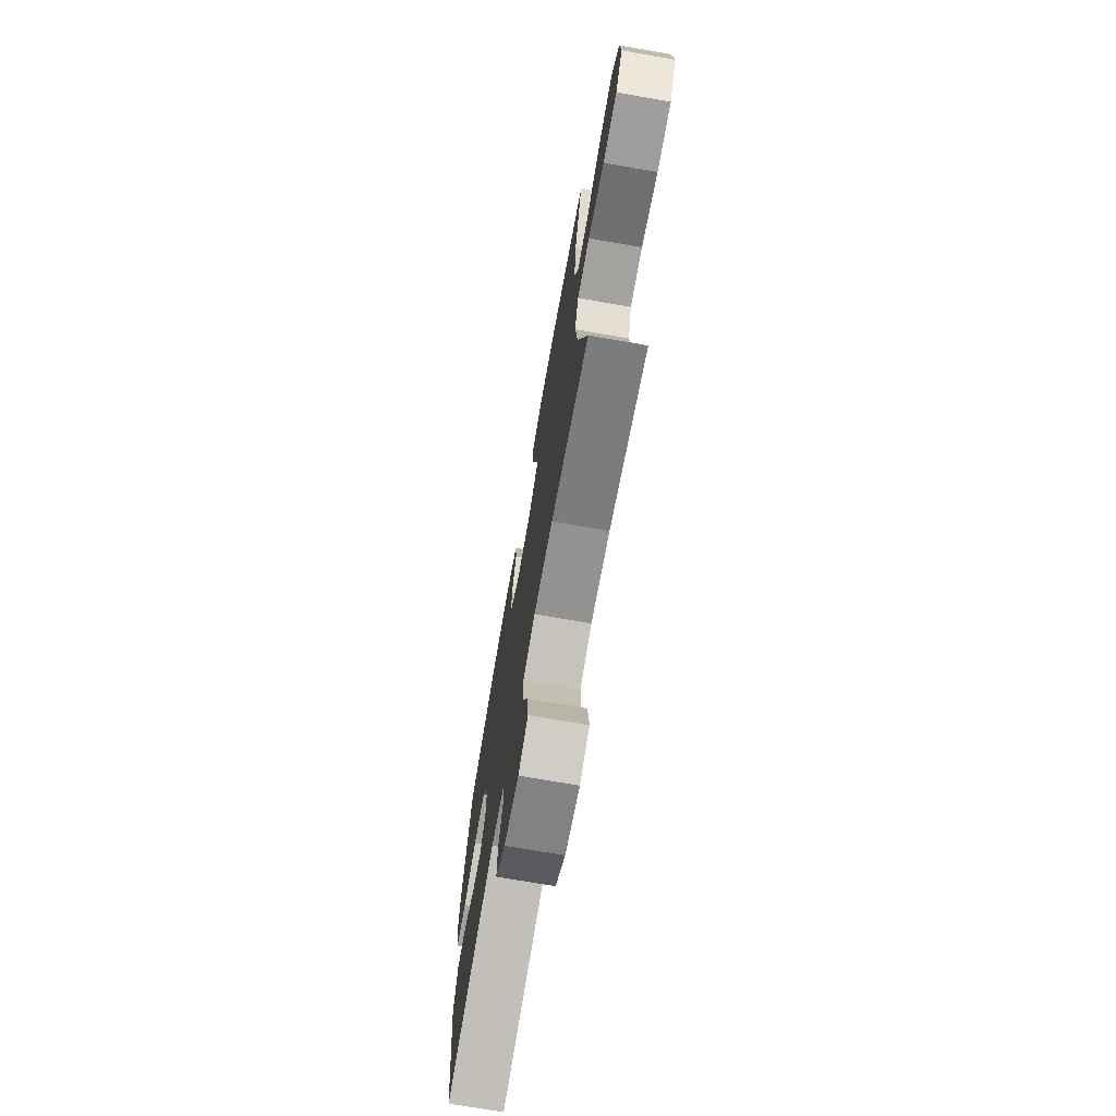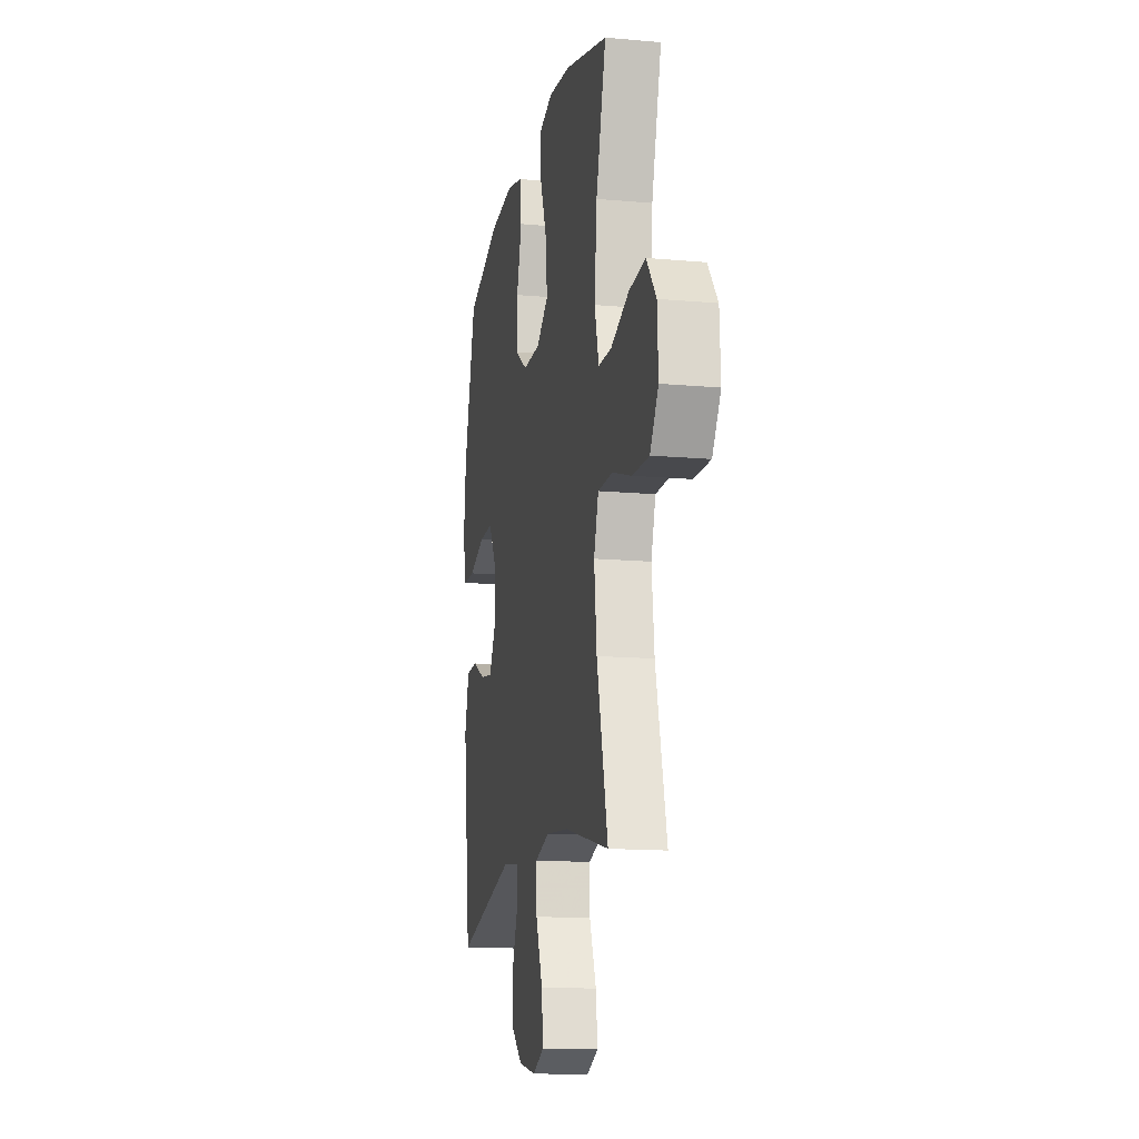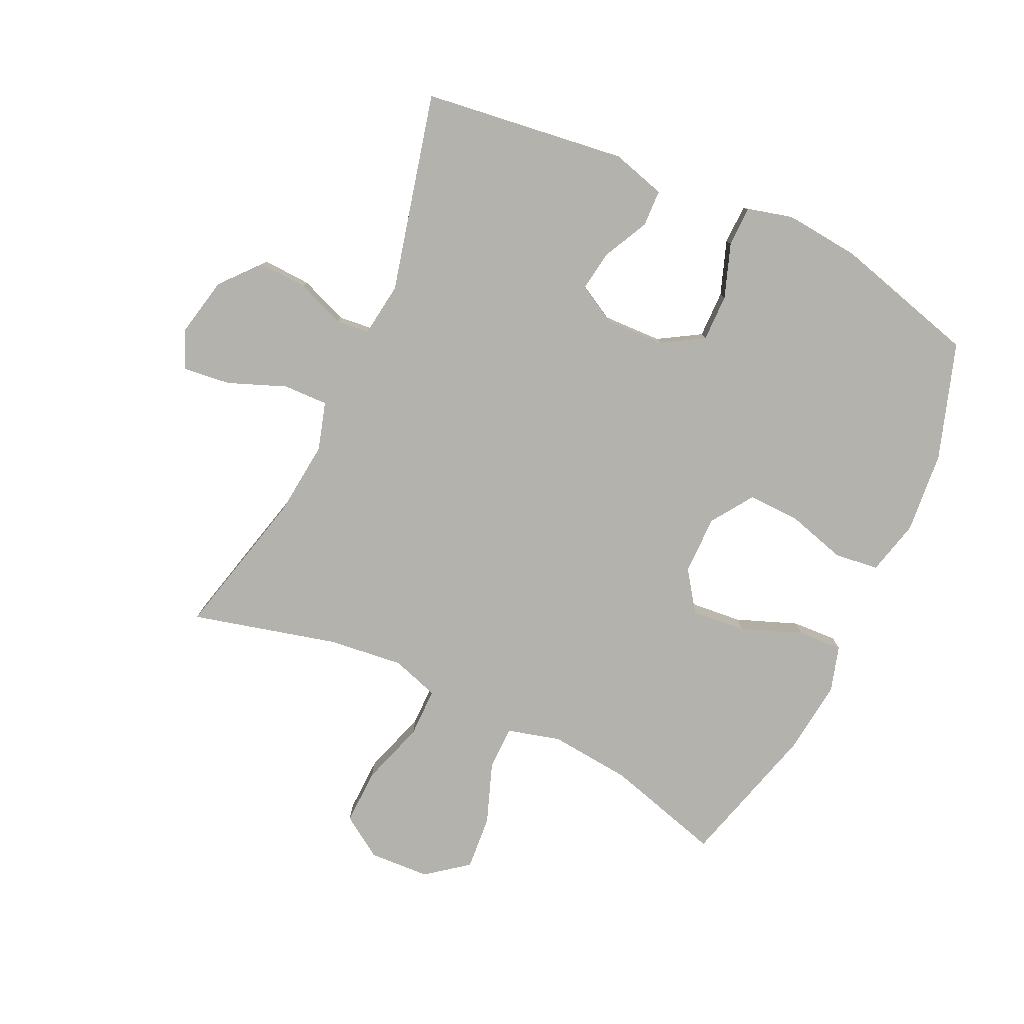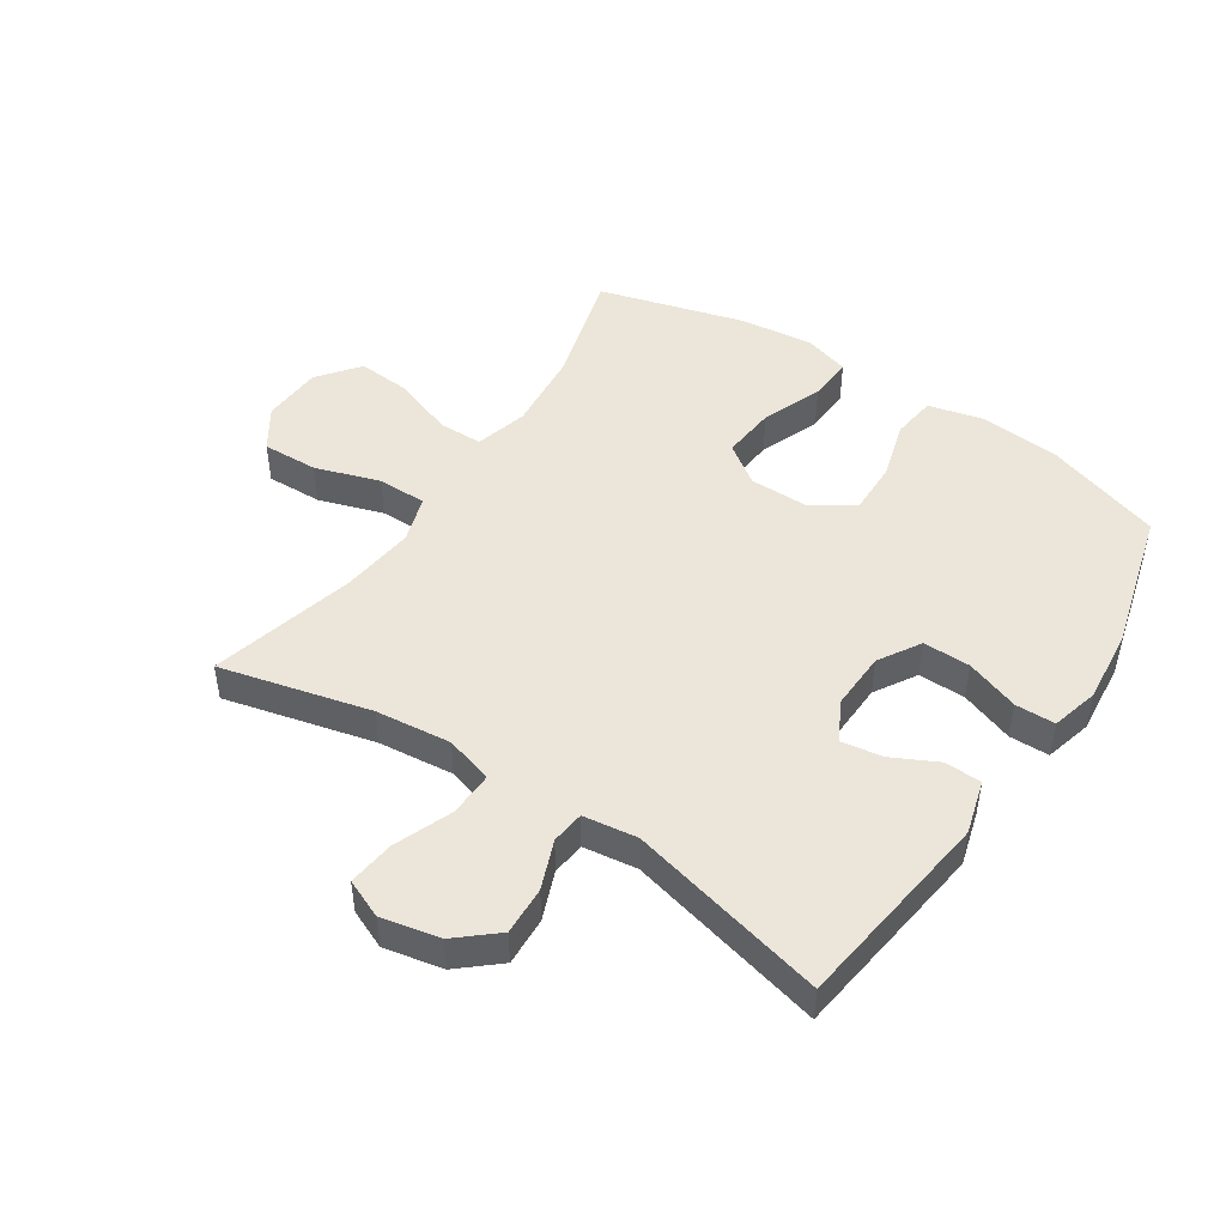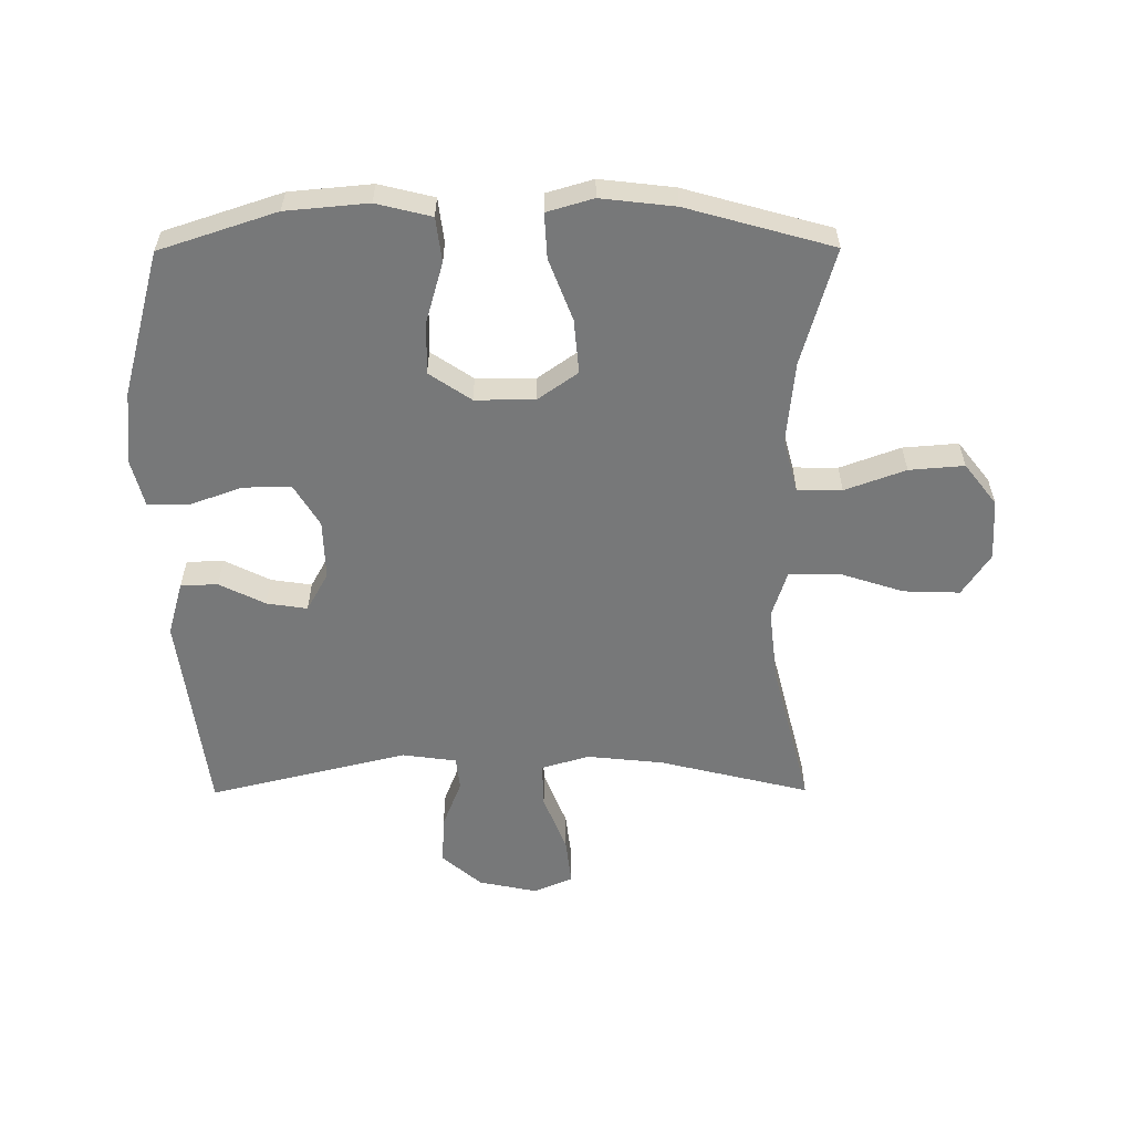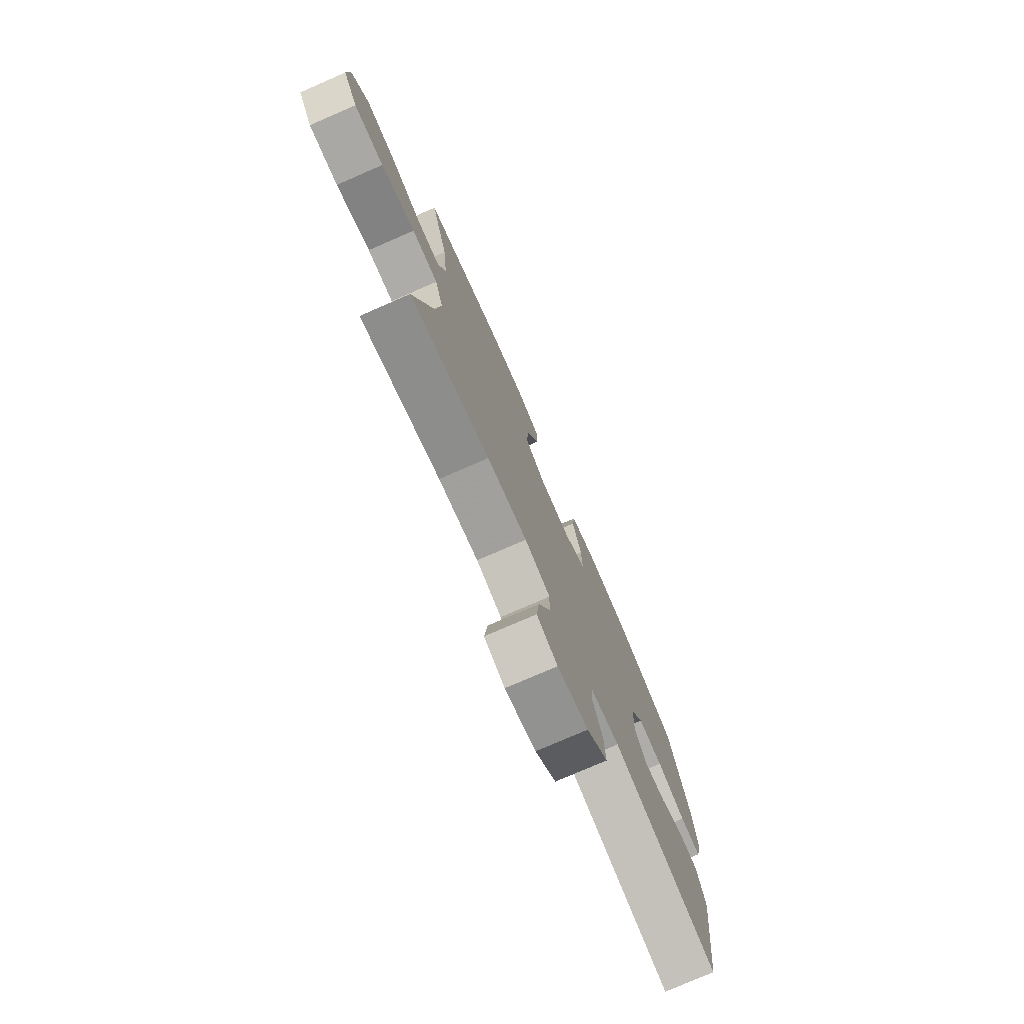
<metadata>
{"format":"obj","ext":"obj","renderer":"f3d","projection":"perspective","resolution":1024,"background":"white","views":[{"elev":-72.6,"azim":80.1,"up":"+Z"},{"elev":-14.3,"azim":78.8,"up":"+Z"},{"elev":-79.5,"azim":-115.0,"up":"+Y"},{"elev":47.3,"azim":-146.5,"up":"+Y"},{"elev":-57.4,"azim":0.3,"up":"+Y"},{"elev":-76.8,"azim":113.5,"up":"+Z"}]}
</metadata>
<code>
v -0.5 0.07 0.5
v -0.311 0.07 0.562
v -0.178 0.07 0.574
v -0.089 0.07 0.552
v -0.08 0.07 0.48
v -0.108 0.07 0.383
v -0.11 0.07 0.298
v -0.042 0.07 0.252
v 0.054 0.07 0.252
v 0.119 0.07 0.298
v 0.111 0.07 0.386
v 0.073 0.07 0.485
v 0.069 0.07 0.558
v 0.144 0.07 0.58
v 0.264 0.07 0.566
v 0.5 0.07 0.5
v 0.446 0.07 0.31
v 0.433 0.07 0.177
v 0.456 0.07 0.091
v 0.528 0.07 0.09
v 0.626 0.07 0.126
v 0.715 0.07 0.133
v 0.767 0.07 0.066
v 0.772 0.07 -0.033
v 0.727 0.07 -0.101
v 0.636 0.07 -0.098
v 0.531 0.07 -0.064
v 0.451 0.07 -0.064
v 0.426 0.07 -0.141
v 0.44 0.07 -0.263
v 0.5 0.07 -0.5
v 0.256 0.07 -0.44
v 0.133 0.07 -0.427
v 0.055 0.07 -0.45
v 0.057 0.07 -0.523
v 0.094 0.07 -0.617
v 0.103 0.07 -0.694
v 0.04 0.07 -0.721
v -0.055 0.07 -0.701
v -0.119 0.07 -0.646
v -0.115 0.07 -0.567
v -0.084 0.07 -0.488
v -0.09 0.07 -0.434
v -0.178 0.07 -0.422
v -0.5 0.07 -0.5
v -0.543 0.07 -0.169
v -0.518 0.07 -0.081
v -0.458 0.07 -0.079
v -0.384 0.07 -0.116
v -0.318 0.07 -0.126
v -0.283 0.07 -0.063
v -0.286 0.07 0.033
v -0.327 0.07 0.101
v -0.404 0.07 0.1
v -0.491 0.07 0.069
v -0.556 0.07 0.07
v -0.576 0.07 0.147
v -0.564 0.07 0.266
v -0.5 0 0.5
v -0.311 0 0.562
v -0.178 0 0.574
v -0.089 0 0.552
v -0.08 0 0.48
v -0.108 0 0.383
v -0.11 0 0.298
v -0.042 0 0.252
v 0.054 0 0.252
v 0.119 0 0.298
v 0.111 0 0.386
v 0.073 0 0.485
v 0.069 0 0.558
v 0.144 0 0.58
v 0.264 0 0.566
v 0.5 0 0.5
v 0.446 0 0.31
v 0.433 0 0.177
v 0.456 0 0.091
v 0.528 0 0.09
v 0.626 0 0.126
v 0.715 0 0.133
v 0.767 0 0.066
v 0.772 0 -0.033
v 0.727 0 -0.101
v 0.636 0 -0.098
v 0.531 0 -0.064
v 0.451 0 -0.064
v 0.426 0 -0.141
v 0.44 0 -0.263
v 0.5 0 -0.5
v 0.256 0 -0.44
v 0.133 0 -0.427
v 0.055 0 -0.45
v 0.057 0 -0.523
v 0.094 0 -0.617
v 0.103 0 -0.694
v 0.04 0 -0.721
v -0.055 0 -0.701
v -0.119 0 -0.646
v -0.115 0 -0.567
v -0.084 0 -0.488
v -0.09 0 -0.434
v -0.178 0 -0.422
v -0.5 0 -0.5
v -0.543 0 -0.169
v -0.518 0 -0.081
v -0.458 0 -0.079
v -0.384 0 -0.116
v -0.318 0 -0.126
v -0.283 0 -0.063
v -0.286 0 0.033
v -0.327 0 0.101
v -0.404 0 0.1
v -0.491 0 0.069
v -0.556 0 0.07
v -0.576 0 0.147
v -0.564 0 0.266
f 4 5 6
f 3 4 6
f 2 3 6
f 1 2 6
f 58 1 6
f 57 58 6
f 56 57 6
f 55 56 6
f 54 55 6
f 53 54 6 7
f 52 53 7 8
f 51 52 8 9
f 50 51 9 10
f 47 48 49
f 46 47 49
f 45 46 49
f 44 45 49
f 43 44 49 50
f 40 41 42
f 39 40 42
f 38 39 42
f 37 38 42
f 36 37 42
f 35 36 42
f 34 35 42 43
f 43 50 10
f 34 43 10
f 33 34 10
f 30 31 32
f 32 33 10
f 30 32 10
f 29 30 10
f 25 26 27
f 24 25 27
f 23 24 27
f 22 23 27
f 21 22 27
f 20 21 27
f 19 20 27 28
f 29 10 11
f 28 29 11
f 19 28 11
f 18 19 11
f 15 16 17
f 15 17 18
f 14 15 18
f 13 14 18
f 12 13 18
f 11 12 18
f 64 63 62
f 64 62 61
f 64 61 60
f 64 60 59
f 64 59 116
f 64 116 115
f 64 115 114
f 64 114 113
f 64 113 112
f 65 64 112 111
f 66 65 111 110
f 67 66 110 109
f 68 67 109 108
f 107 106 105
f 107 105 104
f 107 104 103
f 107 103 102
f 108 107 102 101
f 100 99 98
f 100 98 97
f 100 97 96
f 100 96 95
f 100 95 94
f 100 94 93
f 101 100 93 92
f 68 108 101
f 68 101 92
f 68 92 91
f 90 89 88
f 68 91 90
f 68 90 88
f 68 88 87
f 85 84 83
f 85 83 82
f 85 82 81
f 85 81 80
f 85 80 79
f 85 79 78
f 86 85 78 77
f 69 68 87
f 69 87 86
f 69 86 77
f 69 77 76
f 75 74 73
f 76 75 73
f 76 73 72
f 76 72 71
f 76 71 70
f 76 70 69
f 1 59 60 2
f 2 60 61 3
f 3 61 62 4
f 4 62 63 5
f 5 63 64 6
f 6 64 65 7
f 7 65 66 8
f 8 66 67 9
f 9 67 68 10
f 10 68 69 11
f 11 69 70 12
f 12 70 71 13
f 13 71 72 14
f 14 72 73 15
f 15 73 74 16
f 16 74 75 17
f 17 75 76 18
f 18 76 77 19
f 19 77 78 20
f 20 78 79 21
f 21 79 80 22
f 22 80 81 23
f 23 81 82 24
f 24 82 83 25
f 25 83 84 26
f 26 84 85 27
f 27 85 86 28
f 28 86 87 29
f 29 87 88 30
f 30 88 89 31
f 31 89 90 32
f 32 90 91 33
f 33 91 92 34
f 34 92 93 35
f 35 93 94 36
f 36 94 95 37
f 37 95 96 38
f 38 96 97 39
f 39 97 98 40
f 40 98 99 41
f 41 99 100 42
f 42 100 101 43
f 43 101 102 44
f 44 102 103 45
f 45 103 104 46
f 46 104 105 47
f 47 105 106 48
f 48 106 107 49
f 49 107 108 50
f 50 108 109 51
f 51 109 110 52
f 52 110 111 53
f 53 111 112 54
f 54 112 113 55
f 55 113 114 56
f 56 114 115 57
f 57 115 116 58
f 58 116 59 1

</code>
